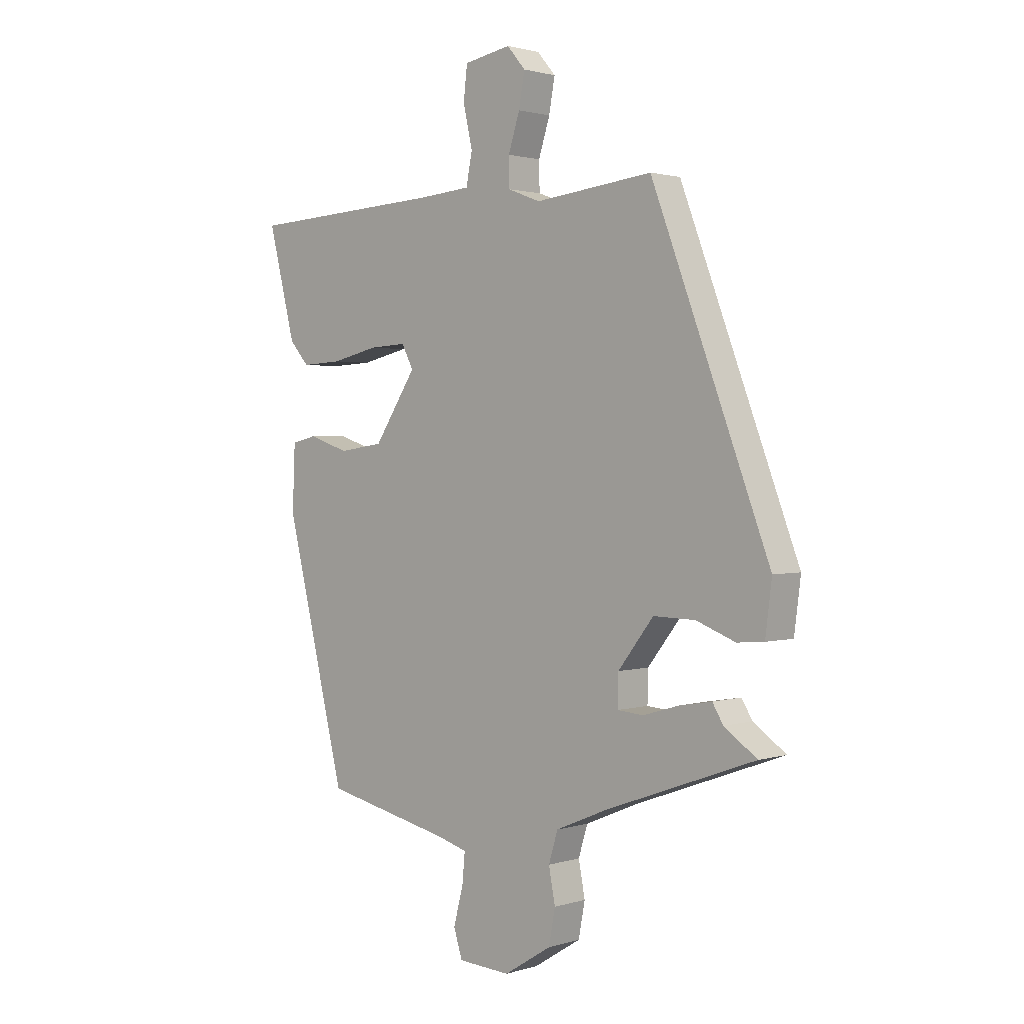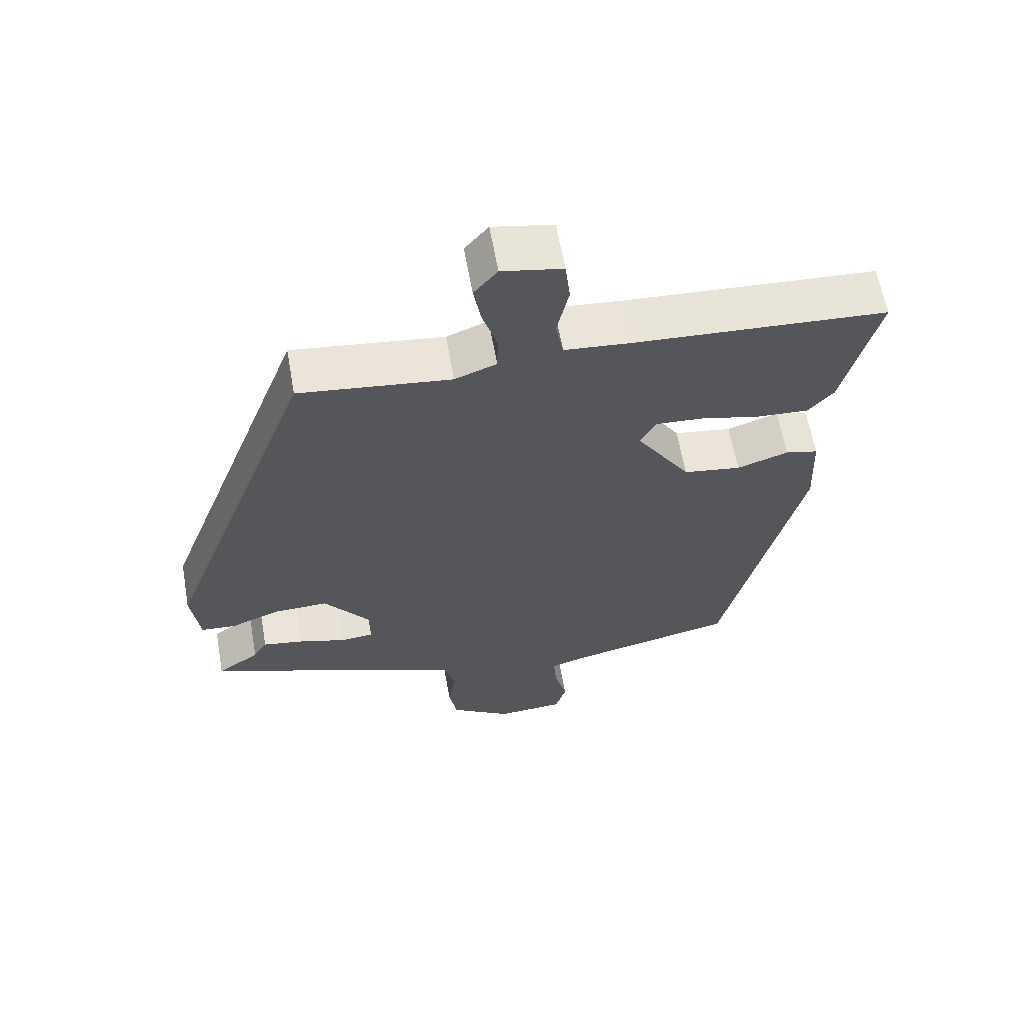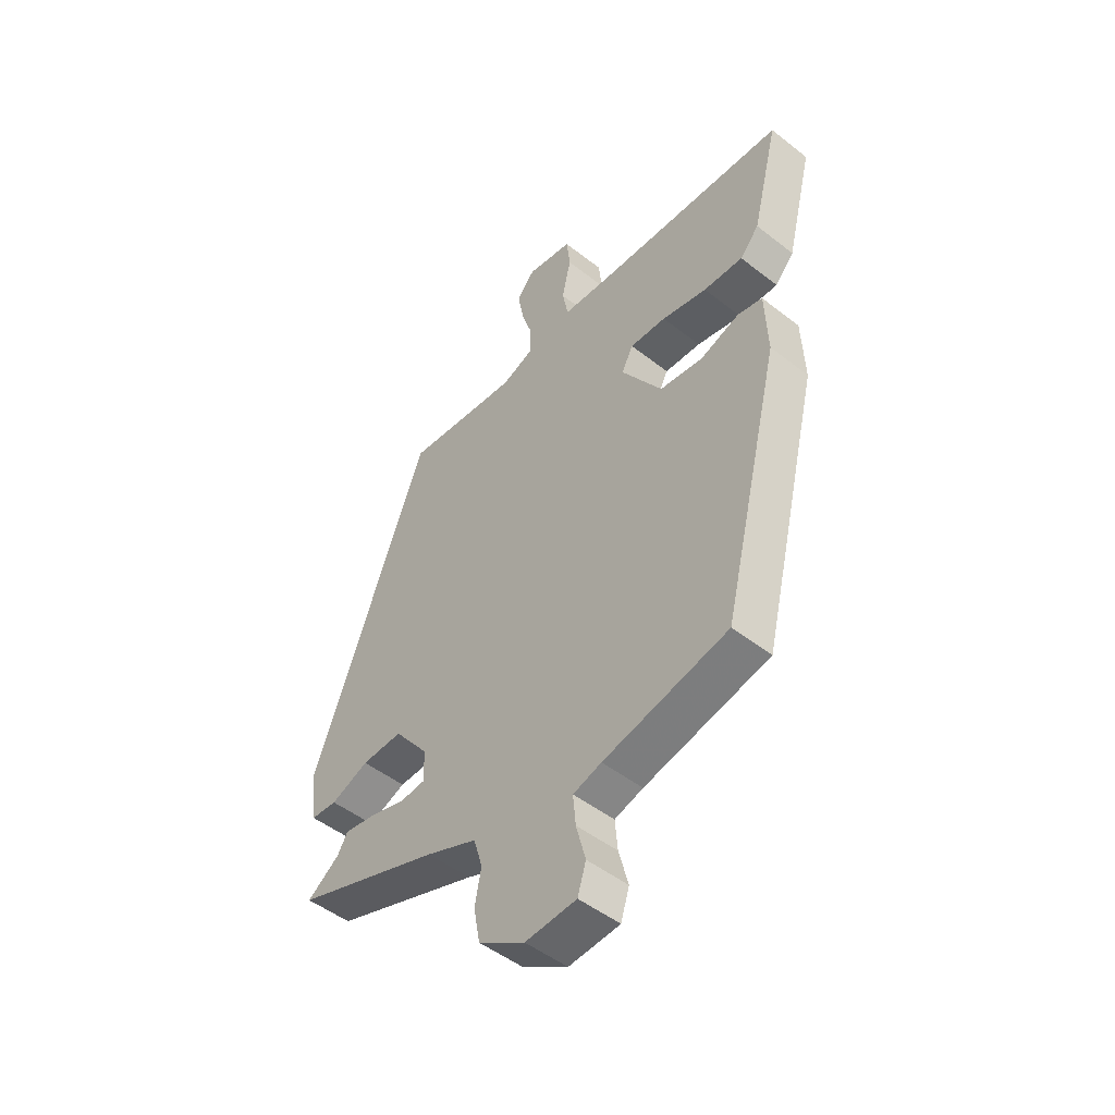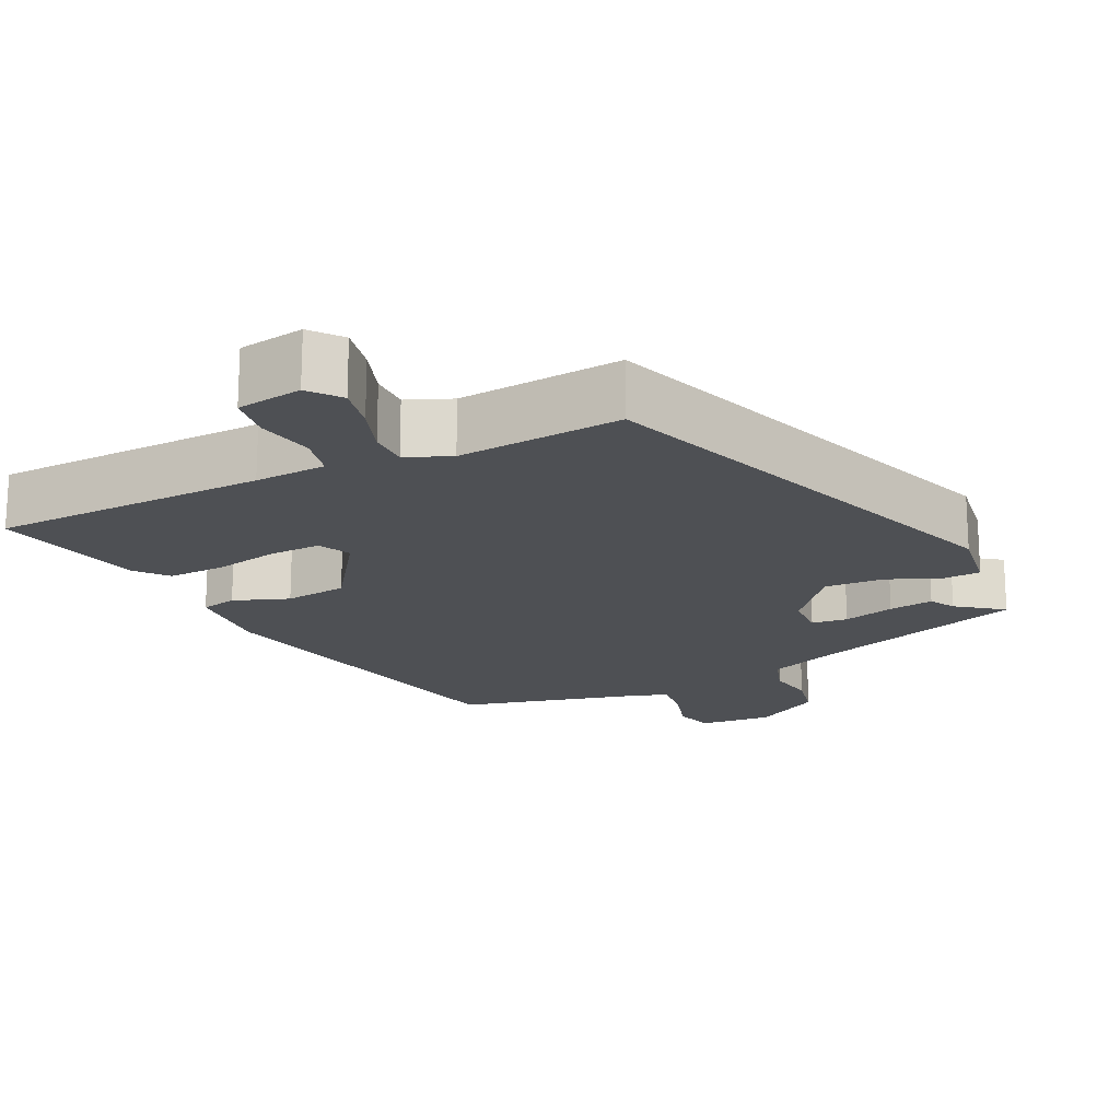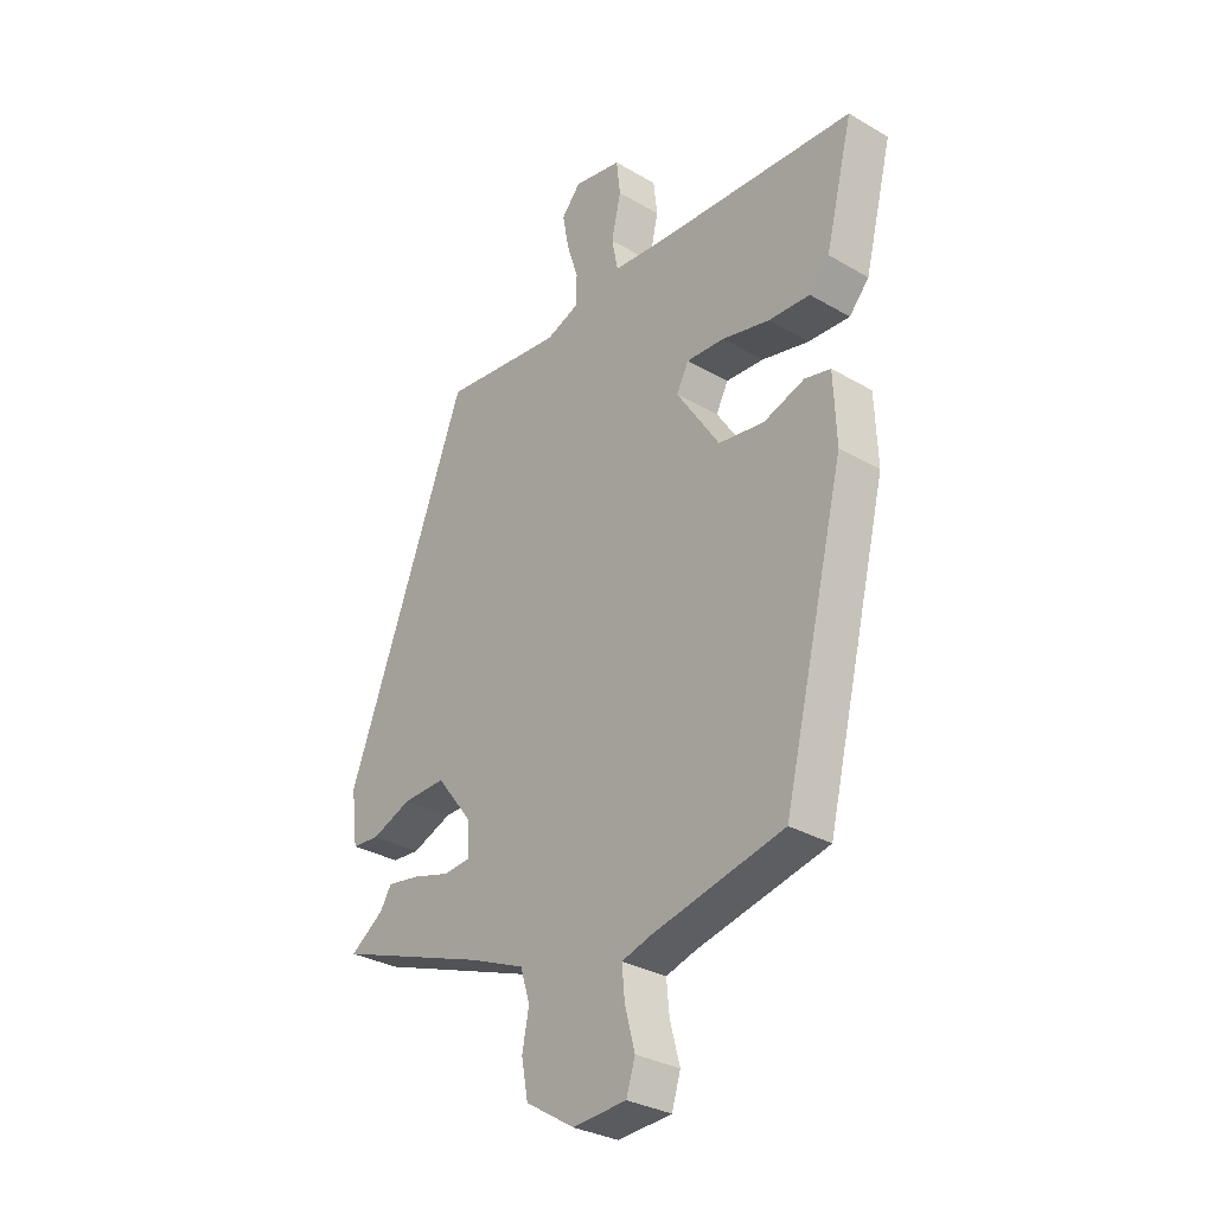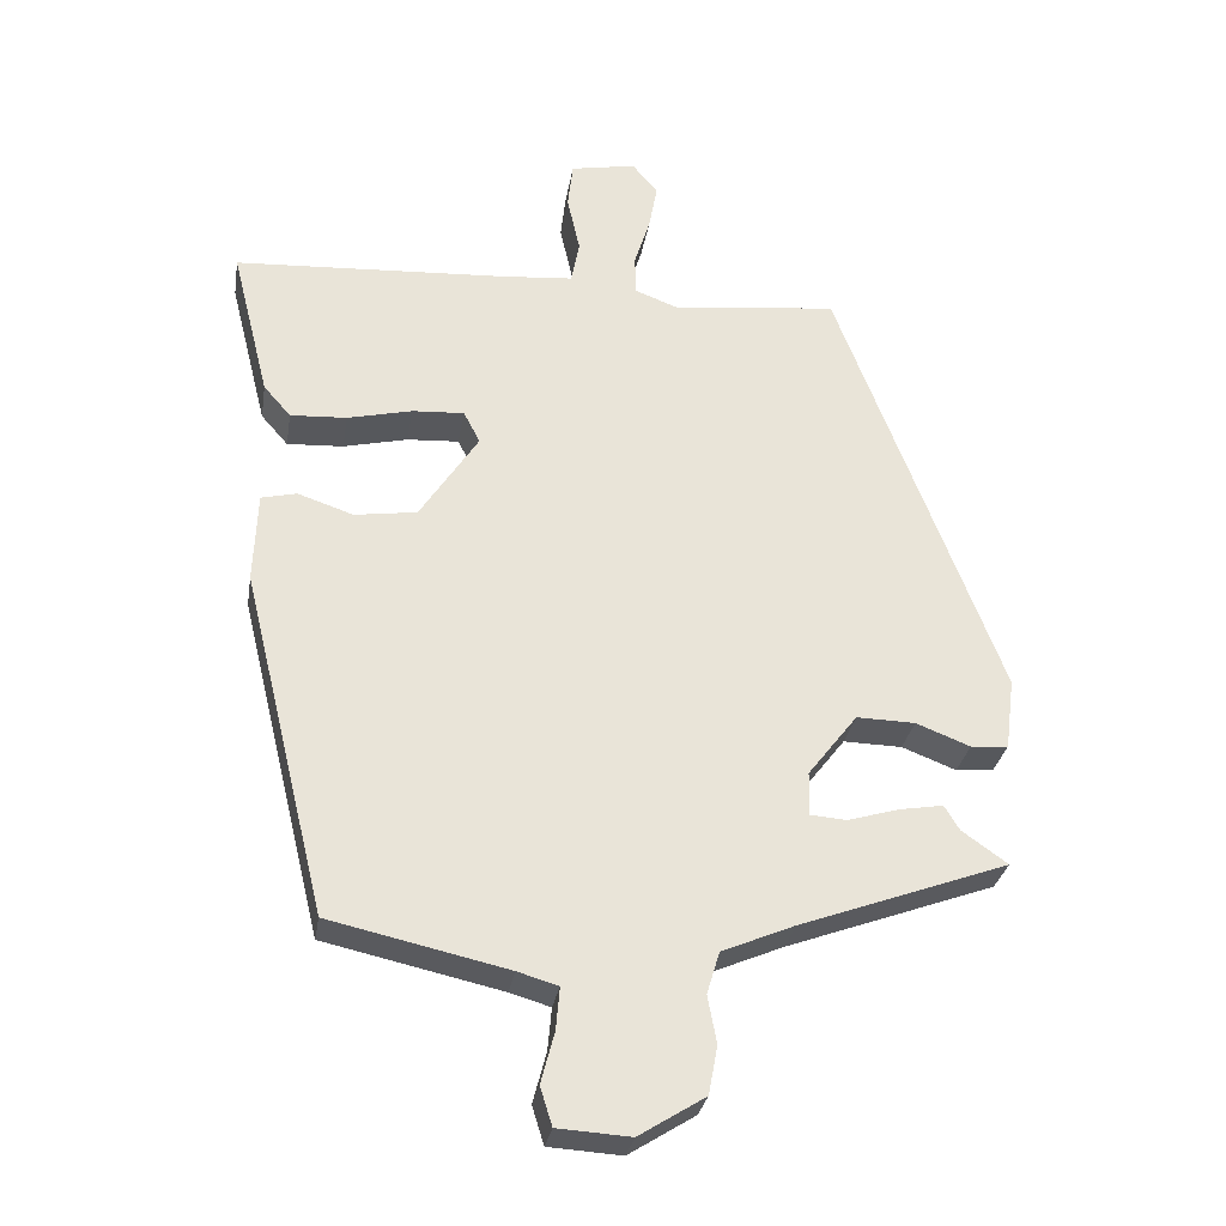
<metadata>
{"format":"obj","ext":"obj","renderer":"f3d","projection":"perspective","resolution":1024,"background":"white","views":[{"elev":1.6,"azim":42.4,"up":"+Z"},{"elev":61.8,"azim":170.0,"up":"+Z"},{"elev":-49.0,"azim":-131.0,"up":"+Z"},{"elev":-18.7,"azim":24.3,"up":"+Y"},{"elev":-31.0,"azim":-129.9,"up":"+Z"},{"elev":-29.5,"azim":-9.2,"up":"+Z"}]}
</metadata>
<code>
v -0.502 0.07 0.469
v -0.138 0.07 0.489
v -0.043 0.07 0.497
v -0.032 0.07 0.554
v -0.049 0.07 0.63
v -0.042 0.07 0.691
v 0.045 0.07 0.707
v 0.079 0.07 0.667
v 0.068 0.07 0.606
v 0.047 0.07 0.54
v 0.048 0.07 0.487
v 0.108 0.07 0.464
v 0.326 0.07 0.489
v 0.545 0.07 -0.088
v 0.533 0.07 -0.183
v 0.483 0.07 -0.187
v 0.411 0.07 -0.159
v 0.333 0.07 -0.157
v 0.267 0.07 -0.242
v 0.266 0.07 -0.3
v 0.314 0.07 -0.304
v 0.382 0.07 -0.284
v 0.441 0.07 -0.274
v 0.461 0.07 -0.307
v 0.522 0.07 -0.35
v 0.244 0.07 -0.451
v 0.147 0.07 -0.492
v 0.13 0.07 -0.548
v 0.142 0.07 -0.611
v 0.13 0.07 -0.675
v 0.042 0.07 -0.73
v -0.055 0.07 -0.724
v -0.071 0.07 -0.673
v -0.053 0.07 -0.605
v -0.048 0.07 -0.549
v -0.102 0.07 -0.533
v -0.339 0.07 -0.48
v -0.451 0.07 -0.022
v -0.446 0.07 0.098
v -0.399 0.07 0.109
v -0.325 0.07 0.084
v -0.242 0.07 0.096
v -0.164 0.07 0.215
v -0.186 0.07 0.257
v -0.255 0.07 0.253
v -0.341 0.07 0.233
v -0.416 0.07 0.229
v -0.452 0.07 0.27
v -0.502 0 0.469
v -0.138 0 0.489
v -0.043 0 0.497
v -0.032 0 0.554
v -0.049 0 0.63
v -0.042 0 0.691
v 0.045 0 0.707
v 0.079 0 0.667
v 0.068 0 0.606
v 0.047 0 0.54
v 0.048 0 0.487
v 0.108 0 0.464
v 0.326 0 0.489
v 0.545 0 -0.088
v 0.533 0 -0.183
v 0.483 0 -0.187
v 0.411 0 -0.159
v 0.333 0 -0.157
v 0.267 0 -0.242
v 0.266 0 -0.3
v 0.314 0 -0.304
v 0.382 0 -0.284
v 0.441 0 -0.274
v 0.461 0 -0.307
v 0.522 0 -0.35
v 0.244 0 -0.451
v 0.147 0 -0.492
v 0.13 0 -0.548
v 0.142 0 -0.611
v 0.13 0 -0.675
v 0.042 0 -0.73
v -0.055 0 -0.724
v -0.071 0 -0.673
v -0.053 0 -0.605
v -0.048 0 -0.549
v -0.102 0 -0.533
v -0.339 0 -0.48
v -0.451 0 -0.022
v -0.446 0 0.098
v -0.399 0 0.109
v -0.325 0 0.084
v -0.242 0 0.096
v -0.164 0 0.215
v -0.186 0 0.257
v -0.255 0 0.253
v -0.341 0 0.233
v -0.416 0 0.229
v -0.452 0 0.27
f 45 46 47 48
f 44 45 48 1
f 38 39 40 41
f 36 37 38 41
f 35 36 41 42
f 31 32 33 34
f 31 34 35
f 28 29 30 31
f 27 28 31 35
f 26 27 35 42
f 24 25 26
f 21 22 23 24
f 21 24 26
f 20 21 26
f 19 20 26 42
f 14 15 16 17
f 12 13 14 17
f 11 12 17 18
f 7 8 9 10
f 5 6 7 10
f 4 5 10 11
f 3 4 11 18
f 44 1 2
f 43 44 2 3
f 19 42 43
f 3 18 19 43
f 96 95 94 93
f 49 96 93 92
f 89 88 87 86
f 89 86 85 84
f 90 89 84 83
f 82 81 80 79
f 83 82 79
f 79 78 77 76
f 83 79 76 75
f 90 83 75 74
f 74 73 72
f 72 71 70 69
f 74 72 69
f 74 69 68
f 90 74 68 67
f 65 64 63 62
f 65 62 61 60
f 66 65 60 59
f 58 57 56 55
f 58 55 54 53
f 59 58 53 52
f 66 59 52 51
f 50 49 92
f 51 50 92 91
f 91 90 67
f 91 67 66 51
f 1 49 50 2
f 2 50 51 3
f 3 51 52 4
f 4 52 53 5
f 5 53 54 6
f 6 54 55 7
f 7 55 56 8
f 8 56 57 9
f 9 57 58 10
f 10 58 59 11
f 11 59 60 12
f 12 60 61 13
f 13 61 62 14
f 14 62 63 15
f 15 63 64 16
f 16 64 65 17
f 17 65 66 18
f 18 66 67 19
f 19 67 68 20
f 20 68 69 21
f 21 69 70 22
f 22 70 71 23
f 23 71 72 24
f 24 72 73 25
f 25 73 74 26
f 26 74 75 27
f 27 75 76 28
f 28 76 77 29
f 29 77 78 30
f 30 78 79 31
f 31 79 80 32
f 32 80 81 33
f 33 81 82 34
f 34 82 83 35
f 35 83 84 36
f 36 84 85 37
f 37 85 86 38
f 38 86 87 39
f 39 87 88 40
f 40 88 89 41
f 41 89 90 42
f 42 90 91 43
f 43 91 92 44
f 44 92 93 45
f 45 93 94 46
f 46 94 95 47
f 47 95 96 48
f 48 96 49 1

</code>
